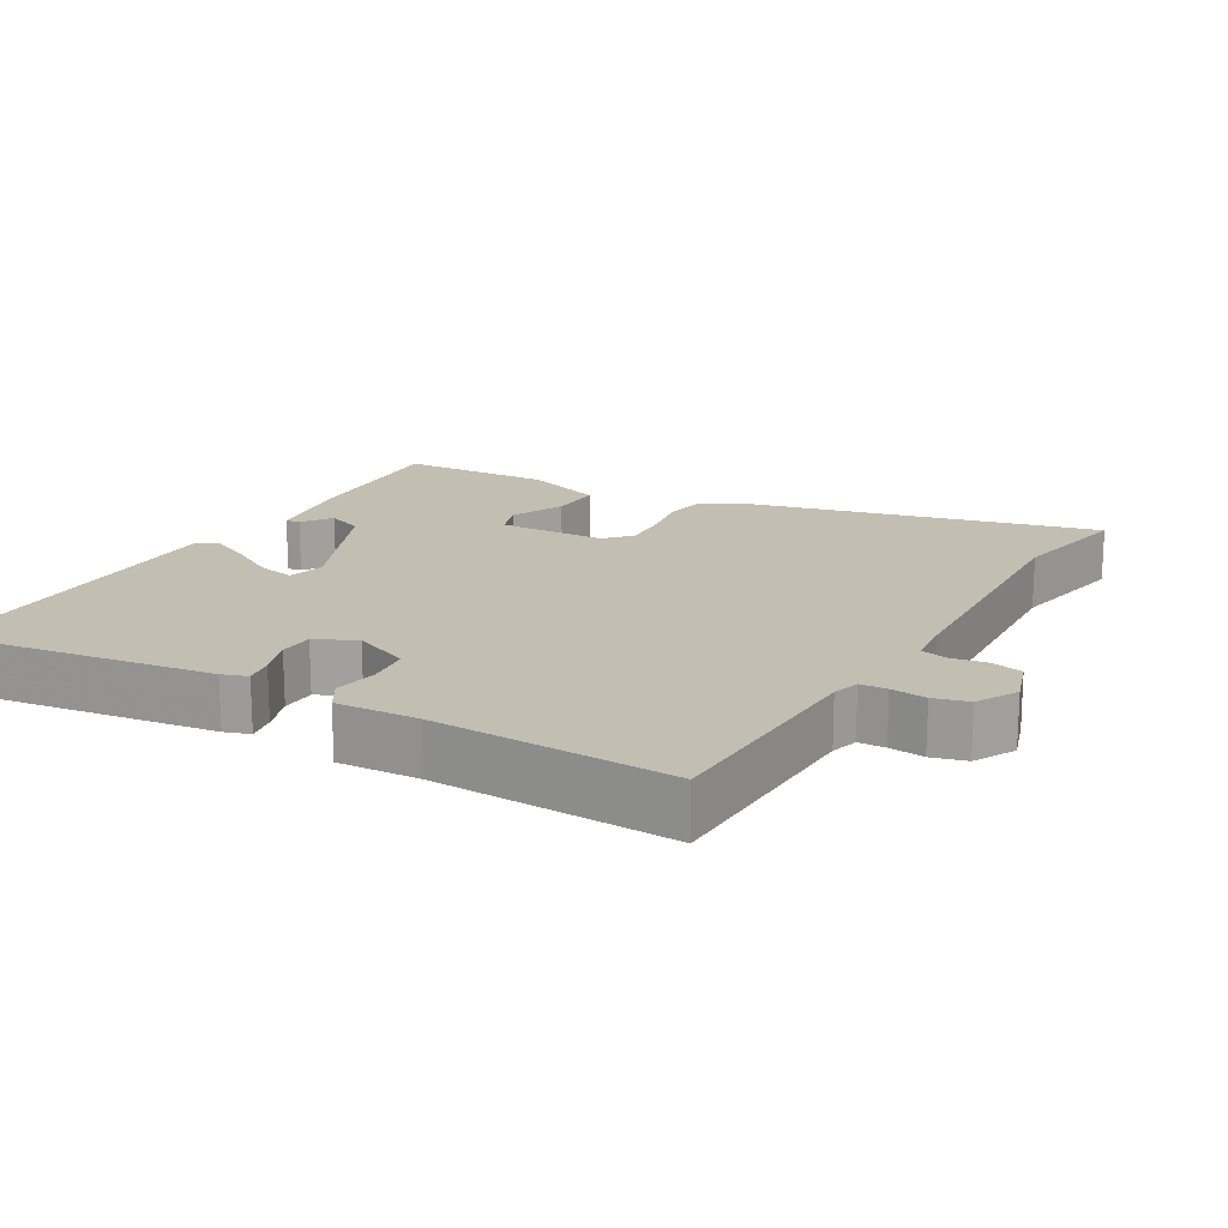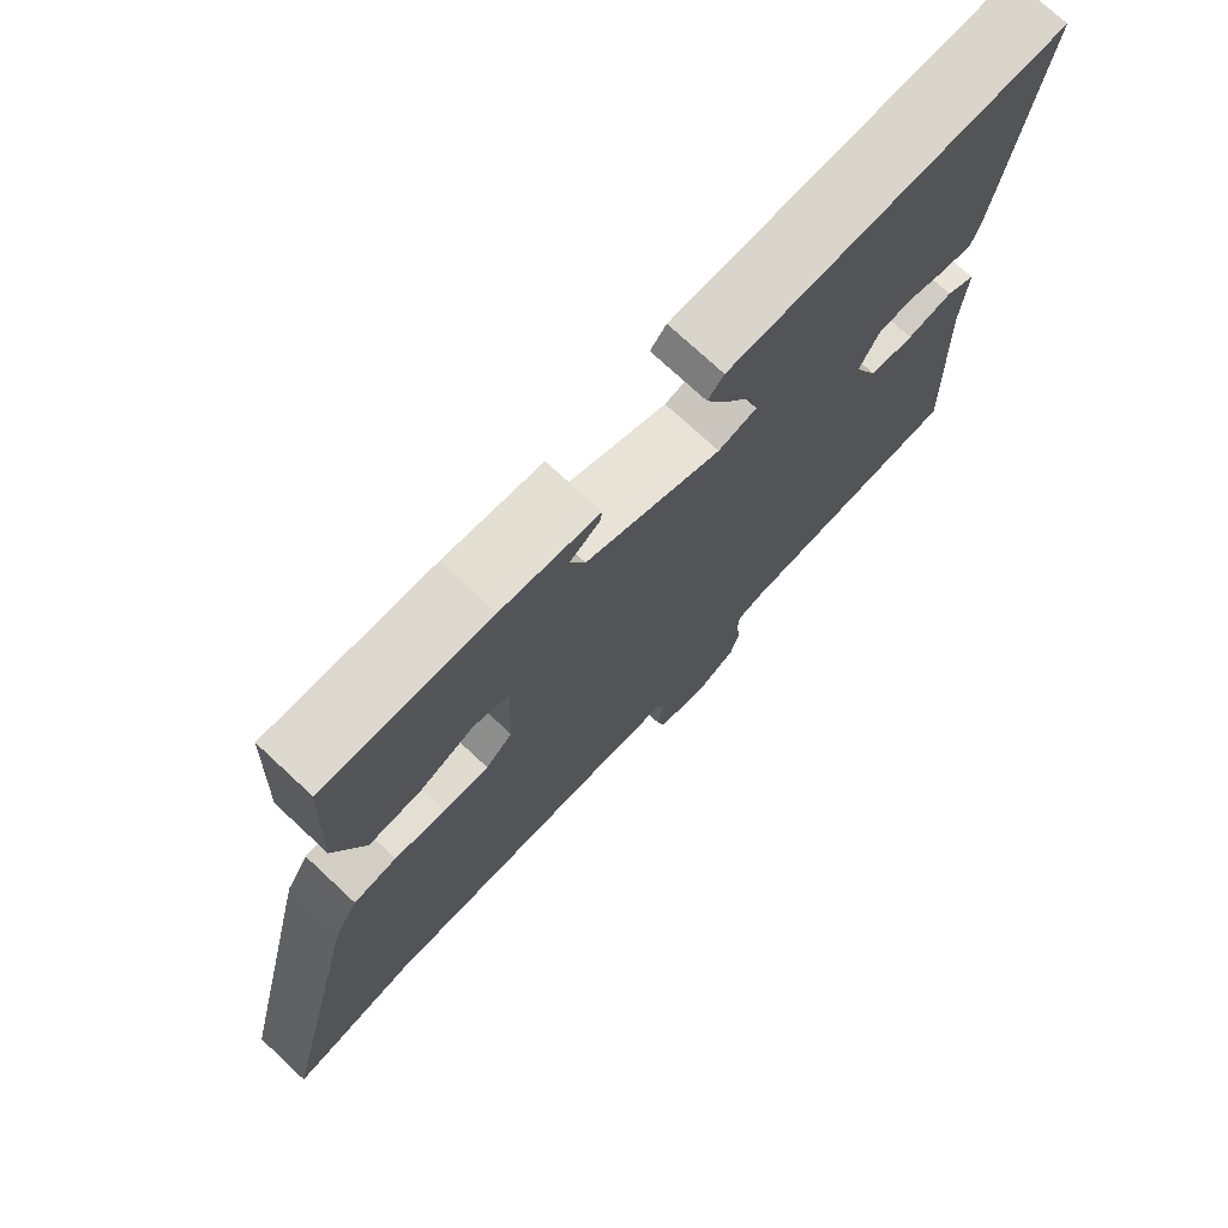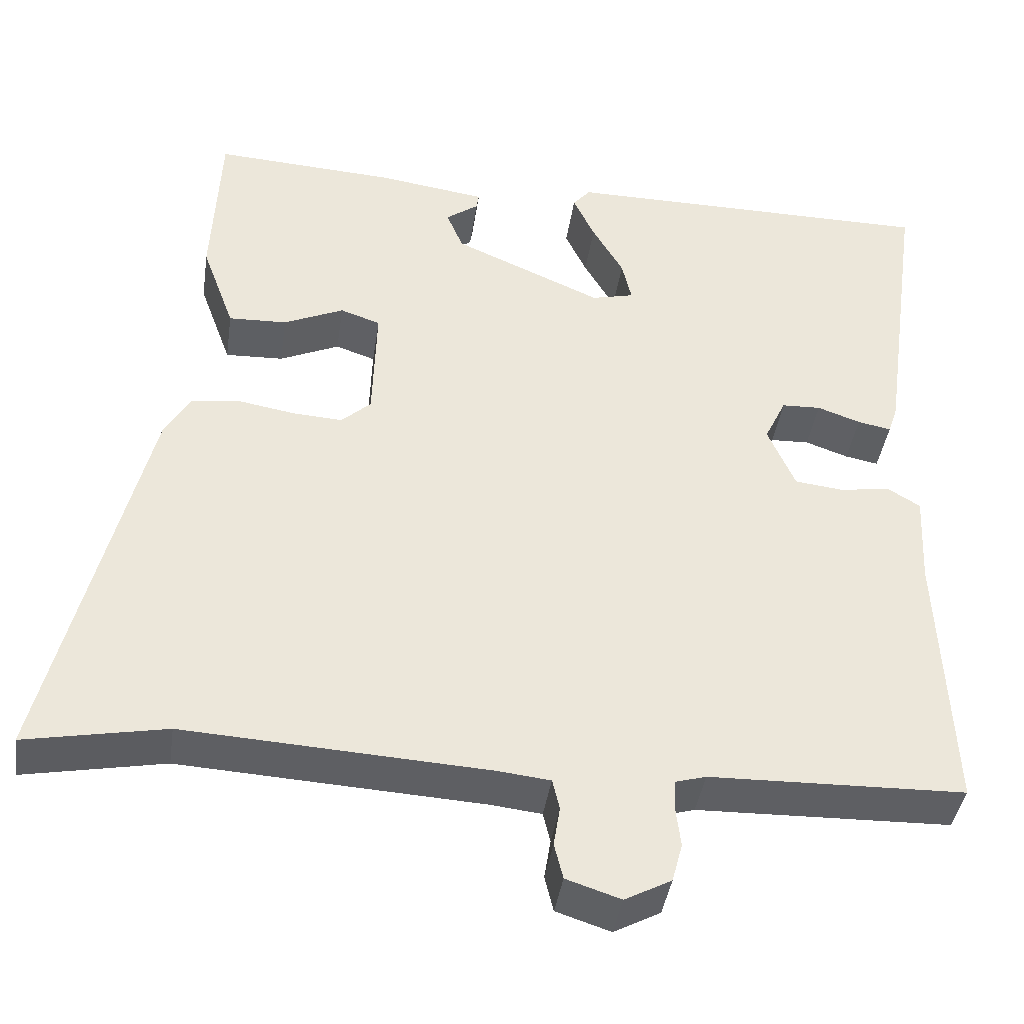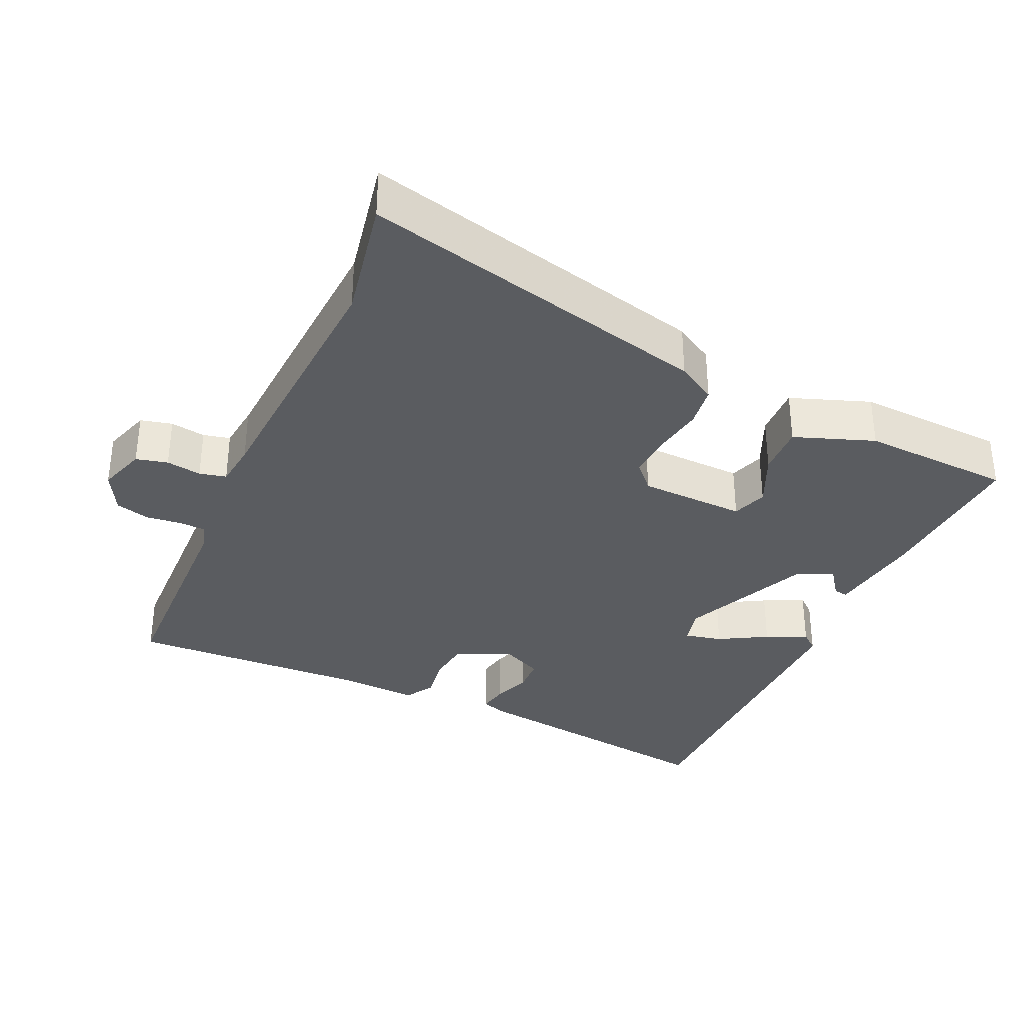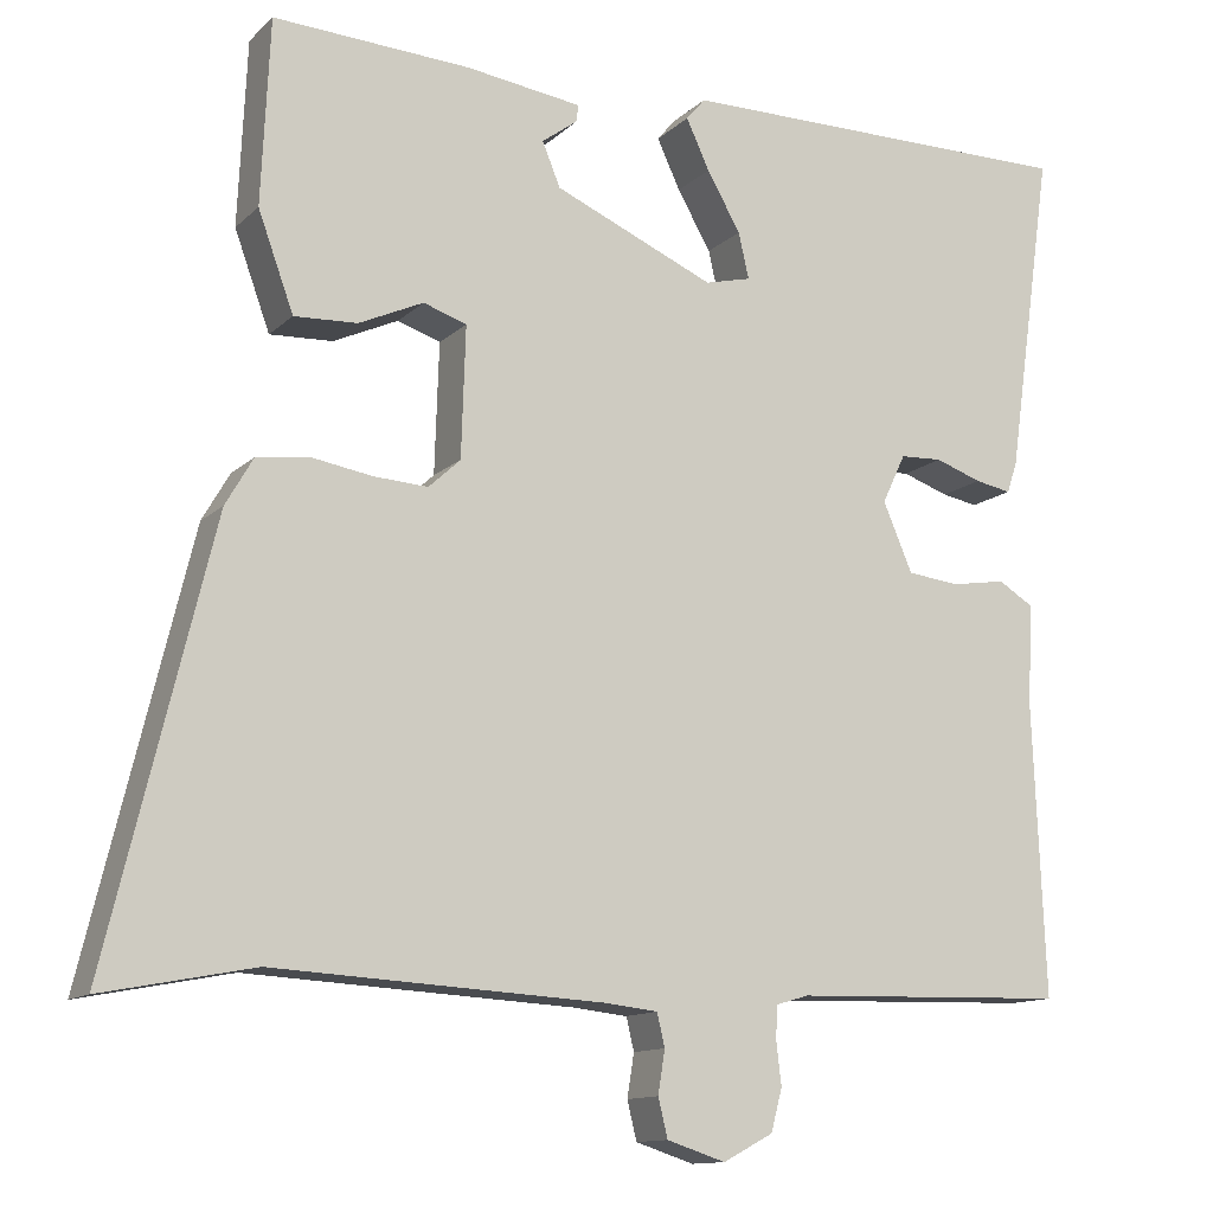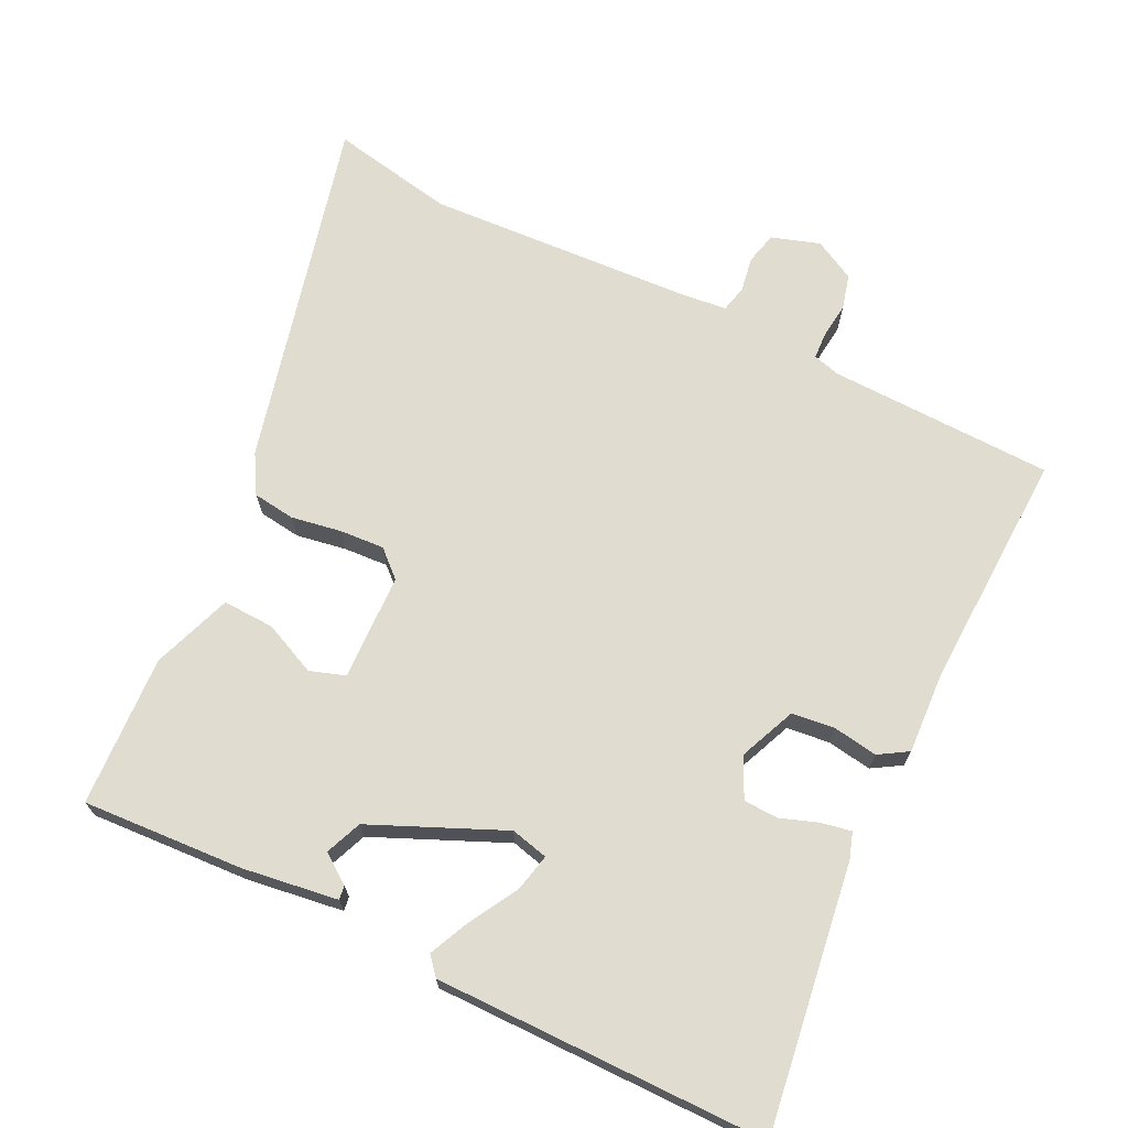
<metadata>
{"format":"obj","ext":"obj","renderer":"f3d","projection":"perspective","resolution":1024,"background":"white","views":[{"elev":17.3,"azim":120.1,"up":"+Y"},{"elev":74.3,"azim":-47.1,"up":"+Z"},{"elev":-41.0,"azim":-8.3,"up":"+Z"},{"elev":-34.2,"azim":-114.4,"up":"+Y"},{"elev":-12.4,"azim":-27.2,"up":"+Z"},{"elev":69.7,"azim":26.0,"up":"+Y"}]}
</metadata>
<code>
v -0.489 0.07 0.508
v -0.261 0.07 0.495
v -0.126 0.07 0.476
v -0.129 0.07 0.456
v -0.17 0.07 0.426
v -0.149 0.07 0.375
v 0.037 0.07 0.294
v 0.09 0.07 0.307
v 0.078 0.07 0.36
v 0.039 0.07 0.428
v 0.012 0.07 0.486
v 0.034 0.07 0.512
v 0.503 0.07 0.511
v 0.45 0.07 0.135
v 0.438 0.07 0.099
v 0.396 0.07 0.107
v 0.342 0.07 0.126
v 0.293 0.07 0.124
v 0.266 0.07 0.067
v 0.3 0.07 -0.013
v 0.361 0.07 -0.02
v 0.424 0.07 -0.01
v 0.465 0.07 -0.035
v 0.459 0.07 -0.151
v 0.473 0.07 -0.49
v 0.154 0.07 -0.499
v 0.116 0.07 -0.51
v 0.114 0.07 -0.548
v 0.12 0.07 -0.598
v 0.107 0.07 -0.647
v 0.049 0.07 -0.678
v -0.019 0.07 -0.656
v -0.03 0.07 -0.611
v -0.022 0.07 -0.561
v -0.031 0.07 -0.523
v -0.095 0.07 -0.516
v -0.474 0.07 -0.495
v -0.649 0.07 -0.529
v -0.528 0.07 -0.031
v -0.496 0.07 0.024
v -0.436 0.07 0.032
v -0.365 0.07 0.02
v -0.302 0.07 0.016
v -0.265 0.07 0.05
v -0.26 0.07 0.201
v -0.31 0.07 0.218
v -0.385 0.07 0.184
v -0.458 0.07 0.181
v -0.499 0.07 0.294
v -0.489 0 0.508
v -0.261 0 0.495
v -0.126 0 0.476
v -0.129 0 0.456
v -0.17 0 0.426
v -0.149 0 0.375
v 0.037 0 0.294
v 0.09 0 0.307
v 0.078 0 0.36
v 0.039 0 0.428
v 0.012 0 0.486
v 0.034 0 0.512
v 0.503 0 0.511
v 0.45 0 0.135
v 0.438 0 0.099
v 0.396 0 0.107
v 0.342 0 0.126
v 0.293 0 0.124
v 0.266 0 0.067
v 0.3 0 -0.013
v 0.361 0 -0.02
v 0.424 0 -0.01
v 0.465 0 -0.035
v 0.459 0 -0.151
v 0.473 0 -0.49
v 0.154 0 -0.499
v 0.116 0 -0.51
v 0.114 0 -0.548
v 0.12 0 -0.598
v 0.107 0 -0.647
v 0.049 0 -0.678
v -0.019 0 -0.656
v -0.03 0 -0.611
v -0.022 0 -0.561
v -0.031 0 -0.523
v -0.095 0 -0.516
v -0.474 0 -0.495
v -0.649 0 -0.529
v -0.528 0 -0.031
v -0.496 0 0.024
v -0.436 0 0.032
v -0.365 0 0.02
v -0.302 0 0.016
v -0.265 0 0.05
v -0.26 0 0.201
v -0.31 0 0.218
v -0.385 0 0.184
v -0.458 0 0.181
v -0.499 0 0.294
f 49 1 2
f 48 49 2
f 47 48 2
f 46 47 2
f 45 46 2
f 40 41 42
f 39 40 42
f 38 39 42
f 37 38 42
f 36 37 42 43
f 35 36 43 44
f 32 33 34
f 31 32 34
f 30 31 34
f 29 30 34
f 28 29 34
f 27 28 34 35
f 35 44 45
f 27 35 45
f 26 27 45
f 21 22 23 24
f 24 25 26
f 21 24 26
f 20 21 26
f 15 16 17
f 14 15 17
f 13 14 17
f 12 13 17
f 11 12 17
f 10 11 17
f 9 10 17
f 8 9 17 18
f 7 8 18 19
f 2 3 4 5
f 2 5 6
f 45 2 6
f 20 26 45
f 19 20 45
f 7 19 45
f 6 7 45
f 51 50 98
f 51 98 97
f 51 97 96
f 51 96 95
f 51 95 94
f 91 90 89
f 91 89 88
f 91 88 87
f 91 87 86
f 92 91 86 85
f 93 92 85 84
f 83 82 81
f 83 81 80
f 83 80 79
f 83 79 78
f 83 78 77
f 84 83 77 76
f 94 93 84
f 94 84 76
f 94 76 75
f 73 72 71 70
f 75 74 73
f 75 73 70
f 75 70 69
f 66 65 64
f 66 64 63
f 66 63 62
f 66 62 61
f 66 61 60
f 66 60 59
f 66 59 58
f 67 66 58 57
f 68 67 57 56
f 54 53 52 51
f 55 54 51
f 55 51 94
f 94 75 69
f 94 69 68
f 94 68 56
f 94 56 55
f 1 50 51 2
f 2 51 52 3
f 3 52 53 4
f 4 53 54 5
f 5 54 55 6
f 6 55 56 7
f 7 56 57 8
f 8 57 58 9
f 9 58 59 10
f 10 59 60 11
f 11 60 61 12
f 12 61 62 13
f 13 62 63 14
f 14 63 64 15
f 15 64 65 16
f 16 65 66 17
f 17 66 67 18
f 18 67 68 19
f 19 68 69 20
f 20 69 70 21
f 21 70 71 22
f 22 71 72 23
f 23 72 73 24
f 24 73 74 25
f 25 74 75 26
f 26 75 76 27
f 27 76 77 28
f 28 77 78 29
f 29 78 79 30
f 30 79 80 31
f 31 80 81 32
f 32 81 82 33
f 33 82 83 34
f 34 83 84 35
f 35 84 85 36
f 36 85 86 37
f 37 86 87 38
f 38 87 88 39
f 39 88 89 40
f 40 89 90 41
f 41 90 91 42
f 42 91 92 43
f 43 92 93 44
f 44 93 94 45
f 45 94 95 46
f 46 95 96 47
f 47 96 97 48
f 48 97 98 49
f 49 98 50 1

</code>
